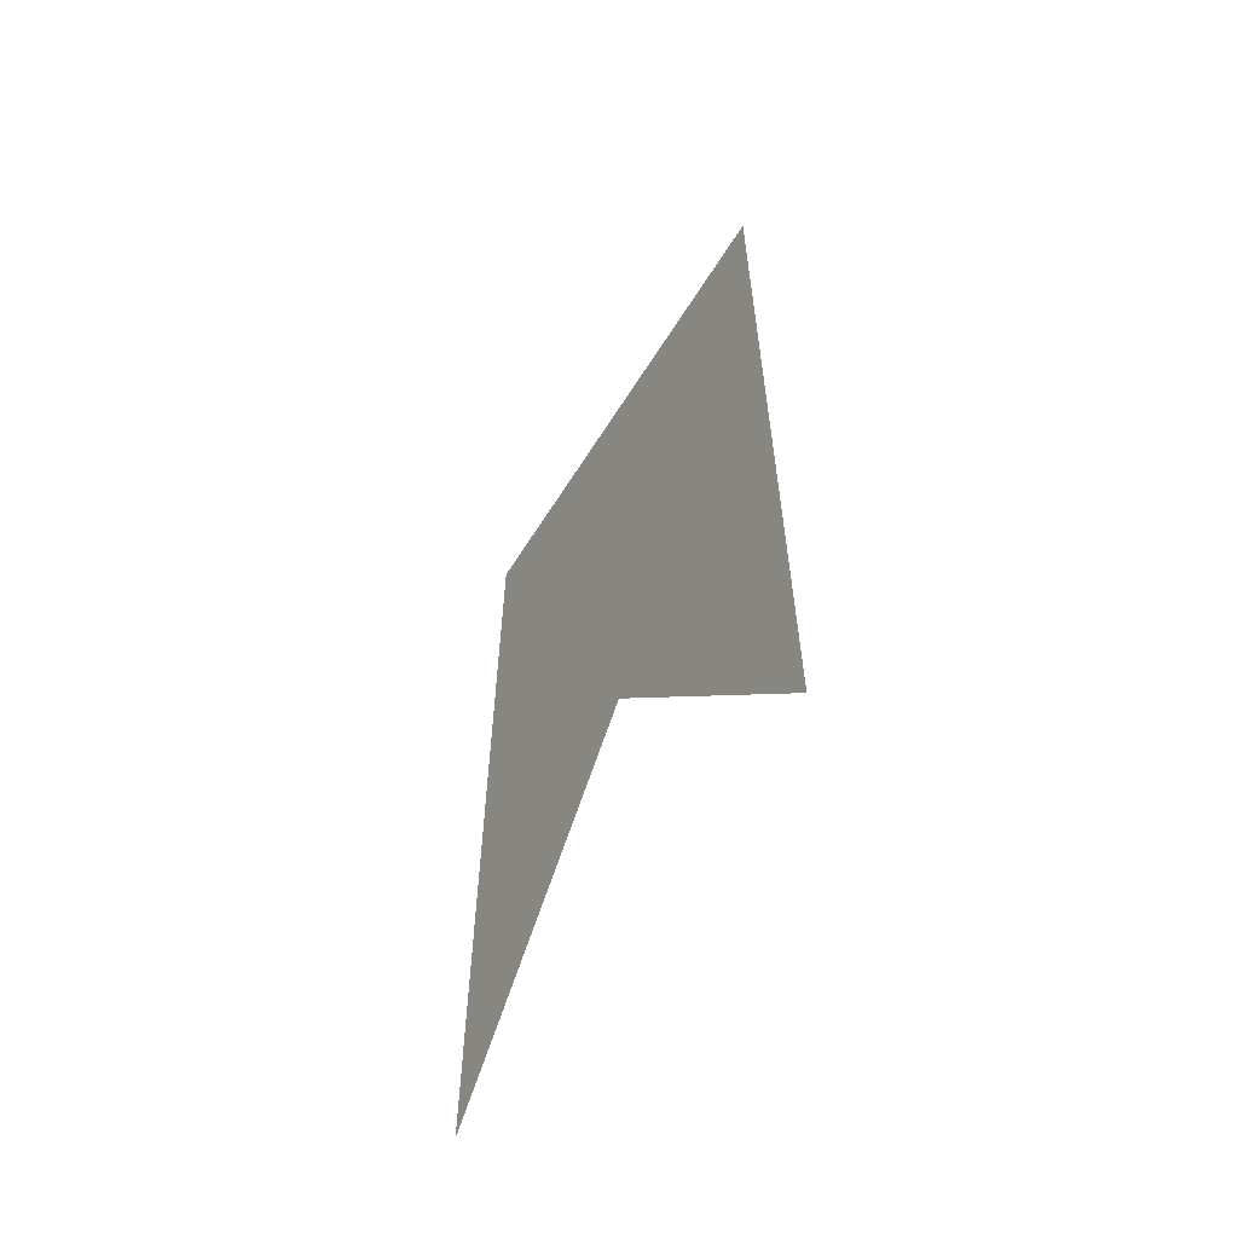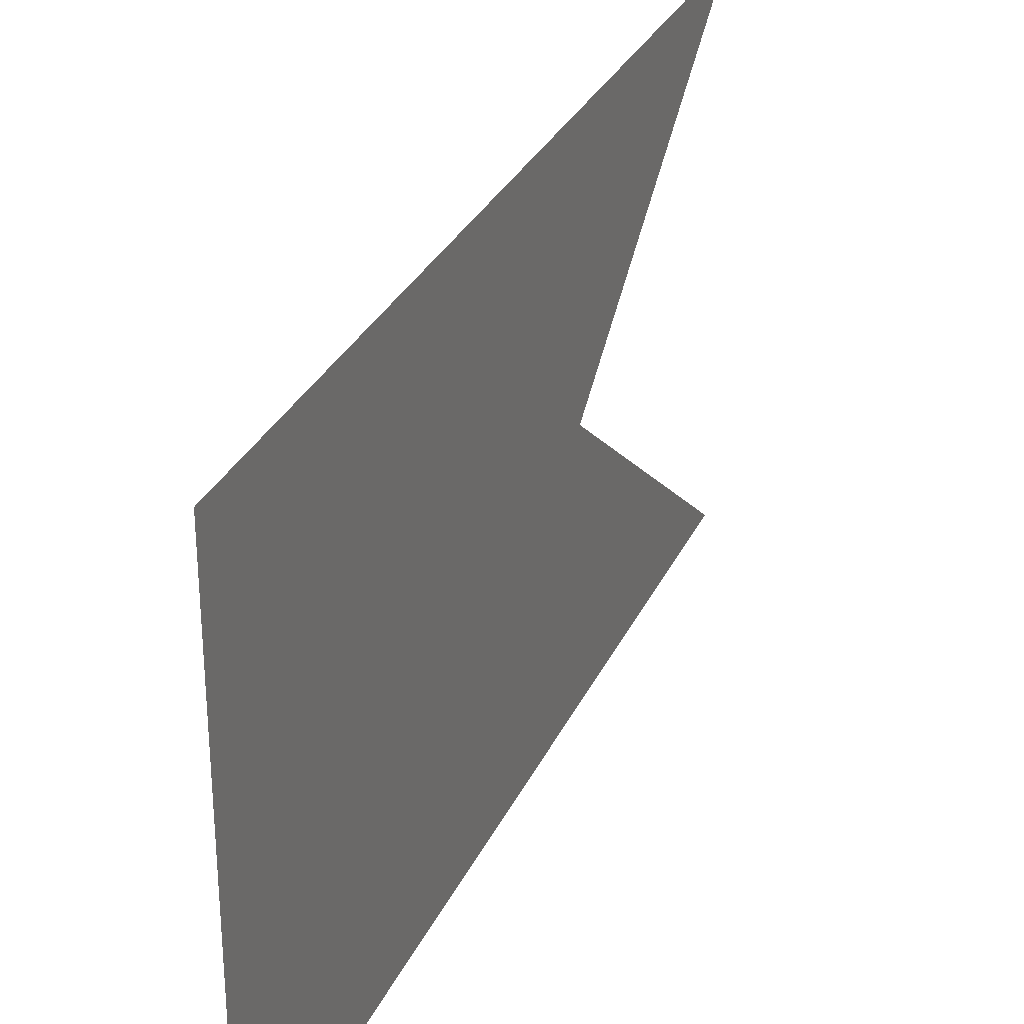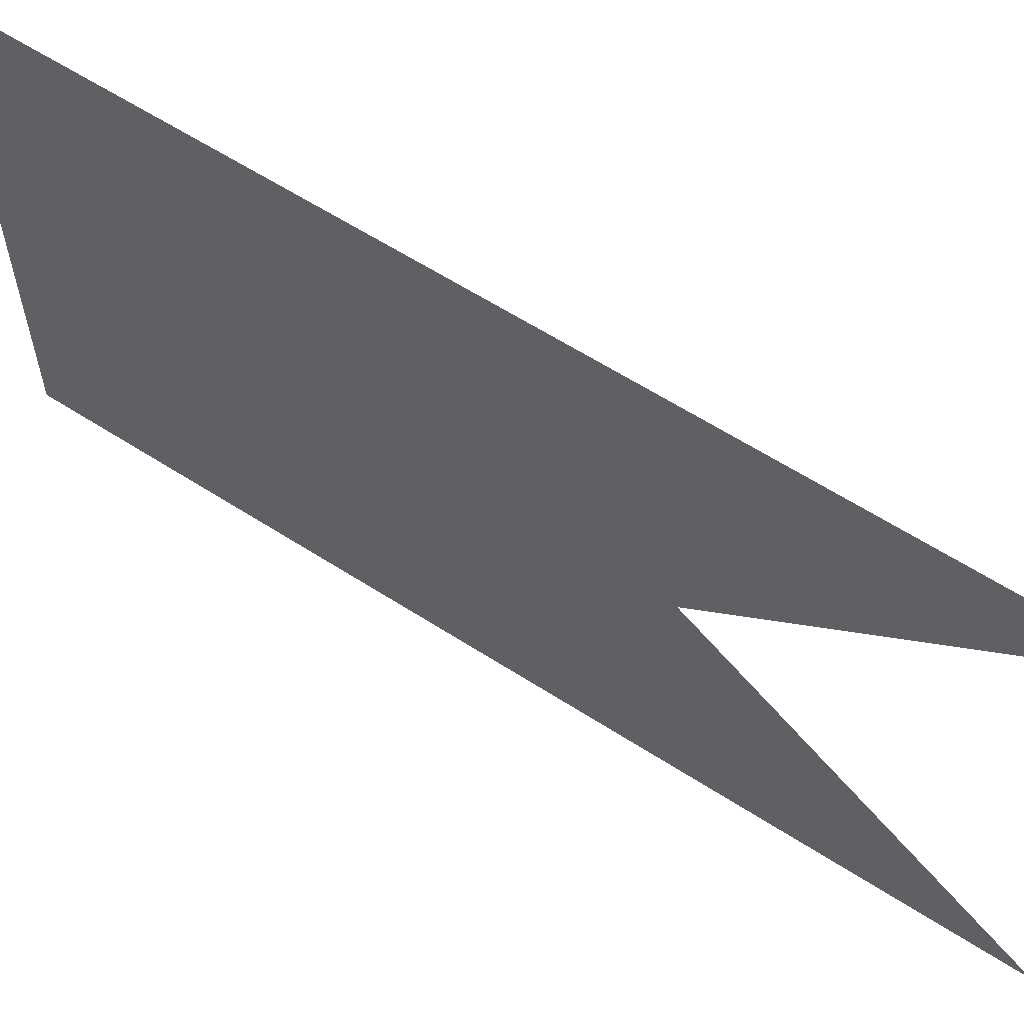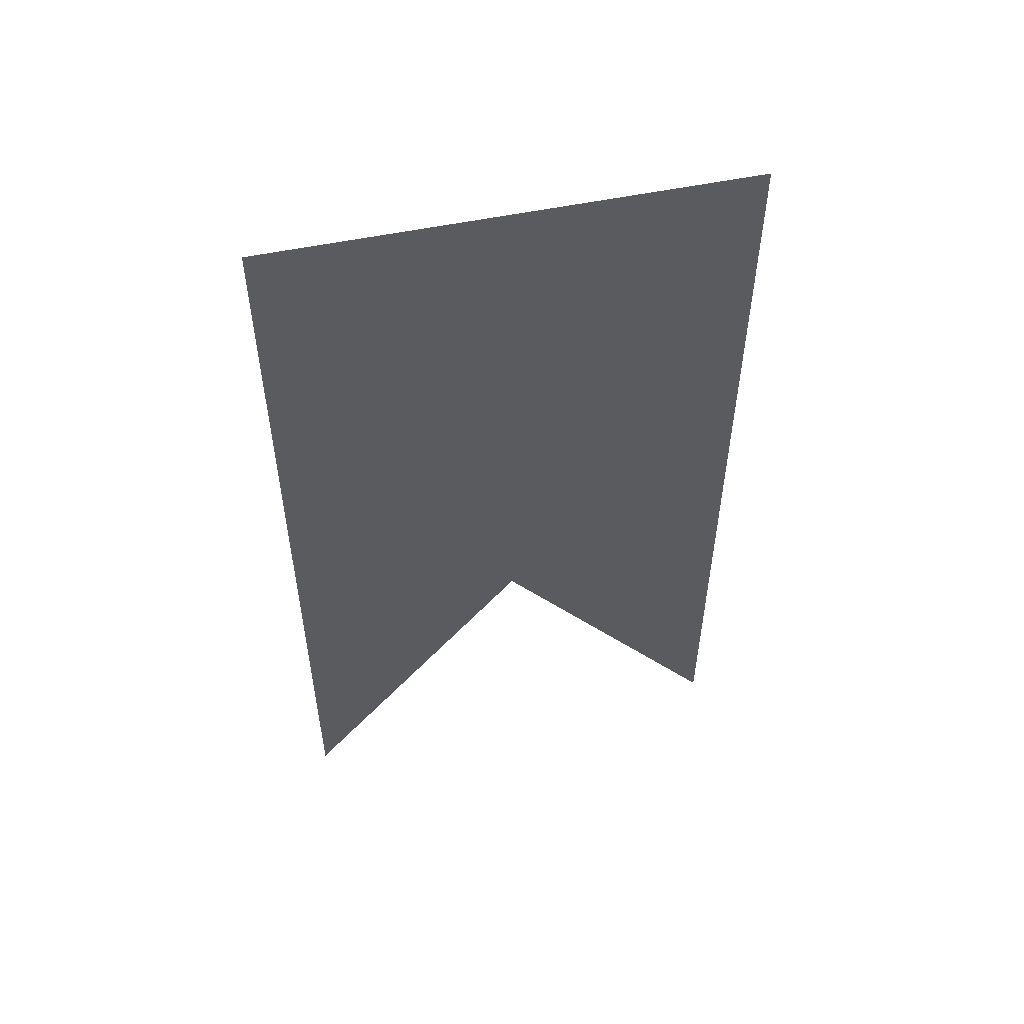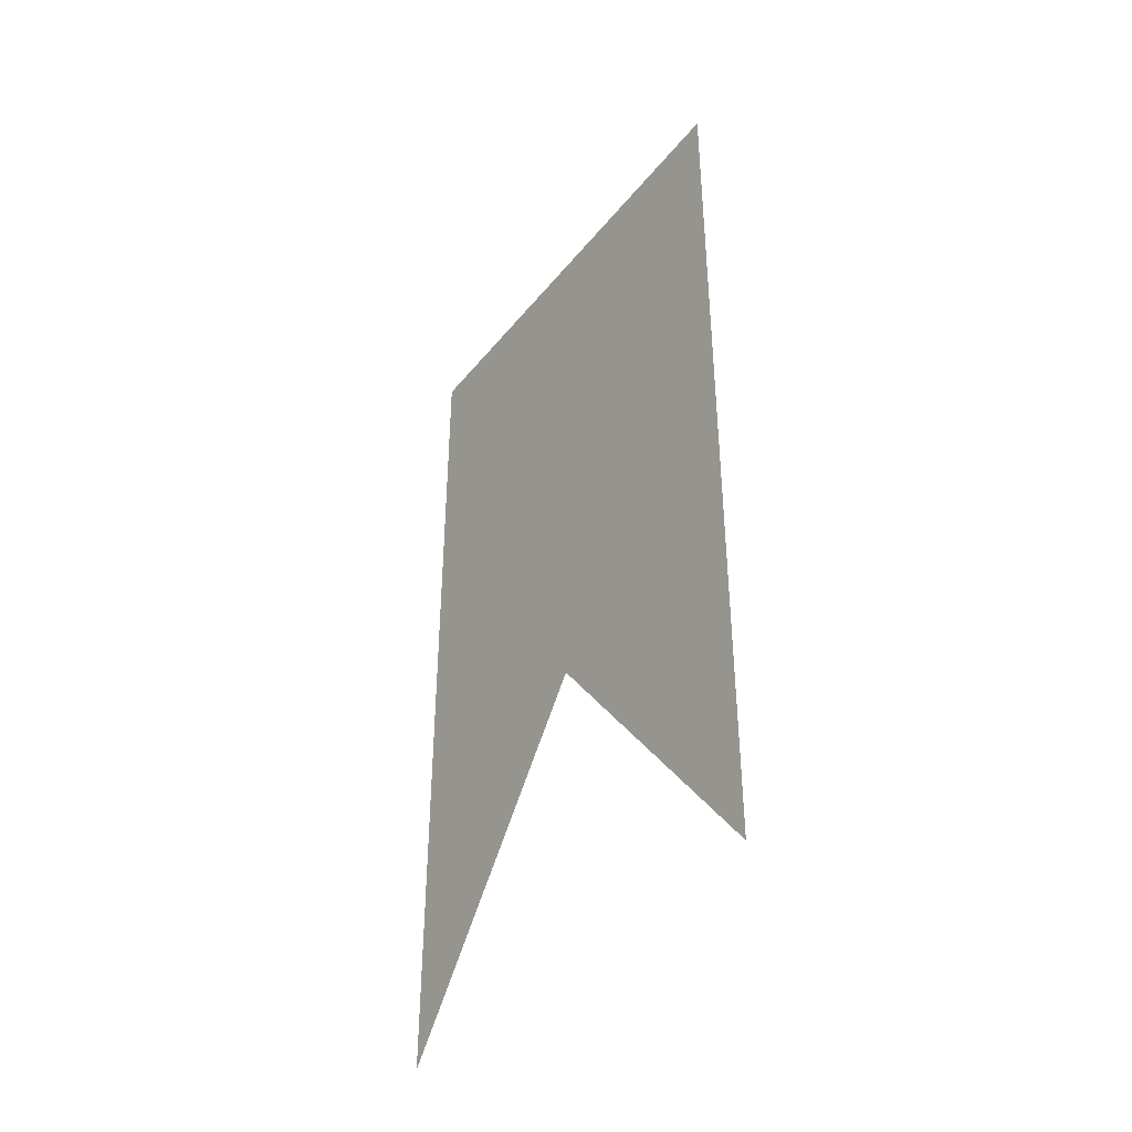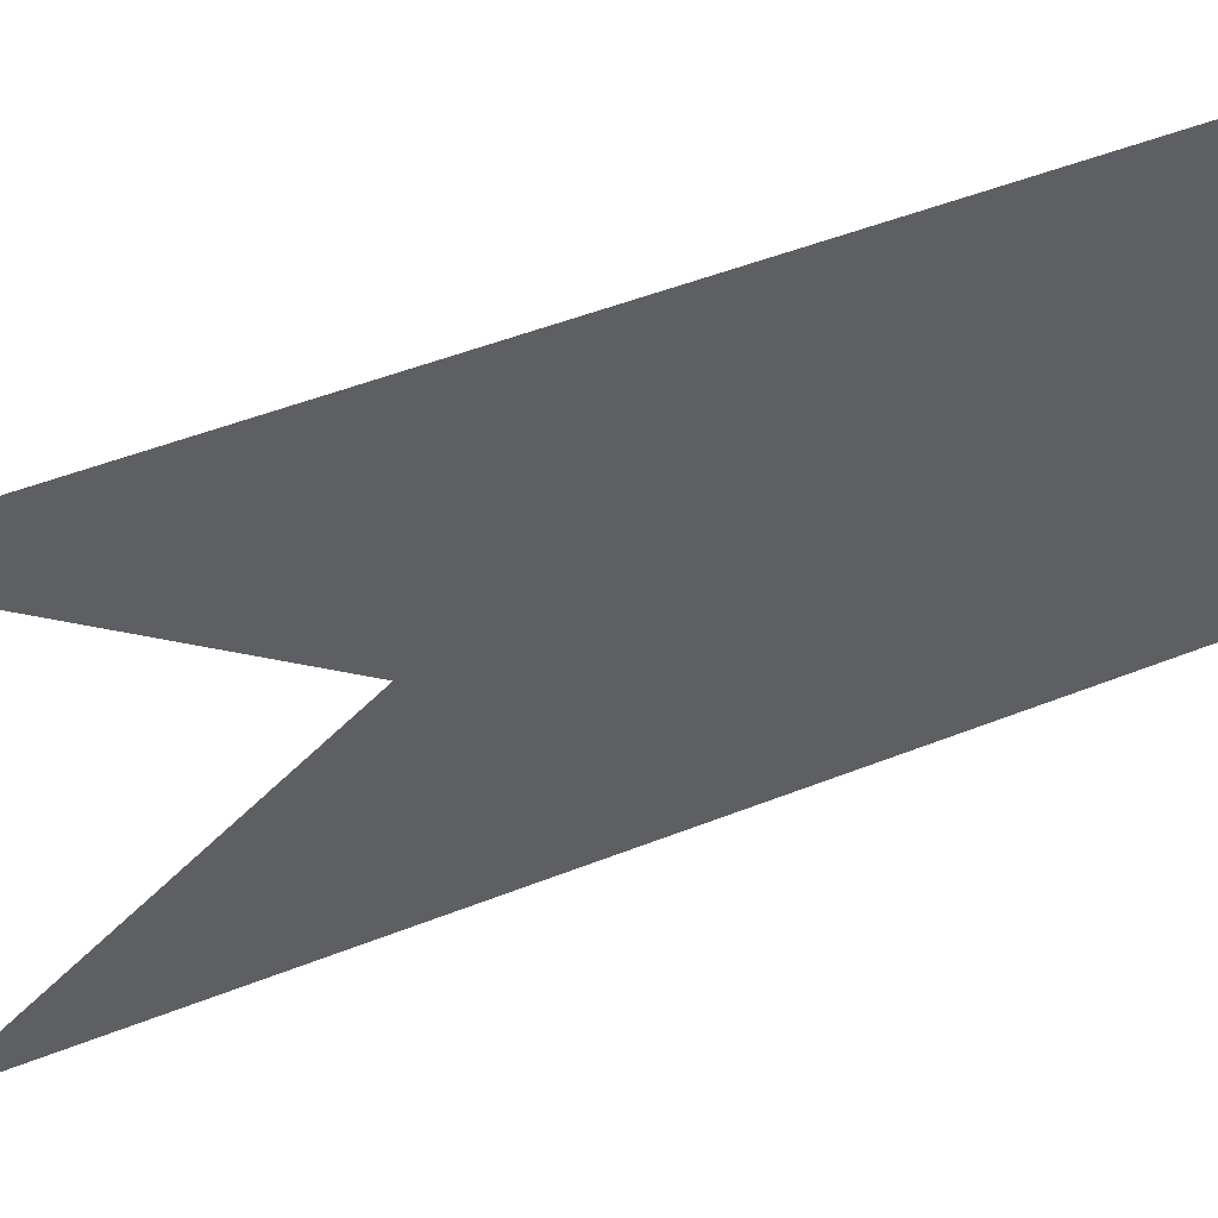
<metadata>
{"format":"obj","ext":"obj","renderer":"f3d","projection":"perspective","resolution":1024,"background":"white","views":[{"elev":-58.8,"azim":148.4,"up":"+Z"},{"elev":30.5,"azim":21.6,"up":"+Y"},{"elev":60.8,"azim":123.4,"up":"+Y"},{"elev":52.6,"azim":77.1,"up":"+Z"},{"elev":-39.6,"azim":145.4,"up":"+Z"},{"elev":50.7,"azim":-113.3,"up":"+Y"}]}
</metadata>
<code>
g Flag5
v 0 -0.008066 -0.01135
v 0 -0.004033 -0.01135
v 0 -0.004033 -0.01646
v 0 -0.008066 -0.01646
v 0 0 -0.01135
v 0 -0.008066 -0.007773
v 0 -0.004033 -0.007773
v 0 -0.008066 -0.004196
v 0 -0.004033 -0.004196
v 0 -0.008066 -0.000619
v 0 -0.004033 -0.000619
v 0 -0.008066 0.002958
v 0 -0.004033 0.002958
v 0 -0.008066 0.007538
v 0 -0.004033 0.007538
v 0 0 -0.000619
v 0 0 0.002958
v 0 0.004033 -0.000619
v 0 0.004033 -0.004196
v 0 0.008066 -0.004196
v 0 0.008066 -0.000619
v 0 0.004033 0.002958
v 0 0.008066 0.002958
v 0 0.004033 0.007538
v 0 0.008066 0.007538
v 0 0.008066 -0.007773
v 0 0.004033 -0.007773
v 0 0.008066 -0.01135
v 0 0.004033 -0.01135
v 0 0 -0.004196
v 0 0 -0.007773
v 0 0.004033 -0.01646
v 0 0 0.007538
v 0 0.008066 -0.01646
v 0 0.008066 -0.02157
v 0 -0.008066 -0.02157
g Flag5_0
f 3 2 1
f 4 3 1
f 3 5 2
f 6 1 2
f 7 6 2
f 7 2 5
f 8 6 7
f 9 8 7
f 10 8 9
f 11 10 9
f 12 10 11
f 13 12 11
f 14 12 13
f 15 14 13
f 13 11 16
f 17 13 16
f 15 13 17
f 16 18 17
f 19 18 16
f 19 20 18
f 20 21 18
f 18 21 22
f 18 22 17
f 21 23 22
f 22 23 24
f 23 25 24
f 26 20 19
f 27 26 19
f 28 26 27
f 29 28 27
f 27 19 30
f 30 19 16
f 31 27 30
f 29 27 31
f 5 29 31
f 32 29 5
f 22 24 33
f 17 22 33
f 30 9 31
f 11 9 30
f 16 11 30
f 9 7 31
f 31 7 5
f 33 15 17
f 34 28 29
f 32 34 29
f 32 35 34
f 4 36 3

</code>
